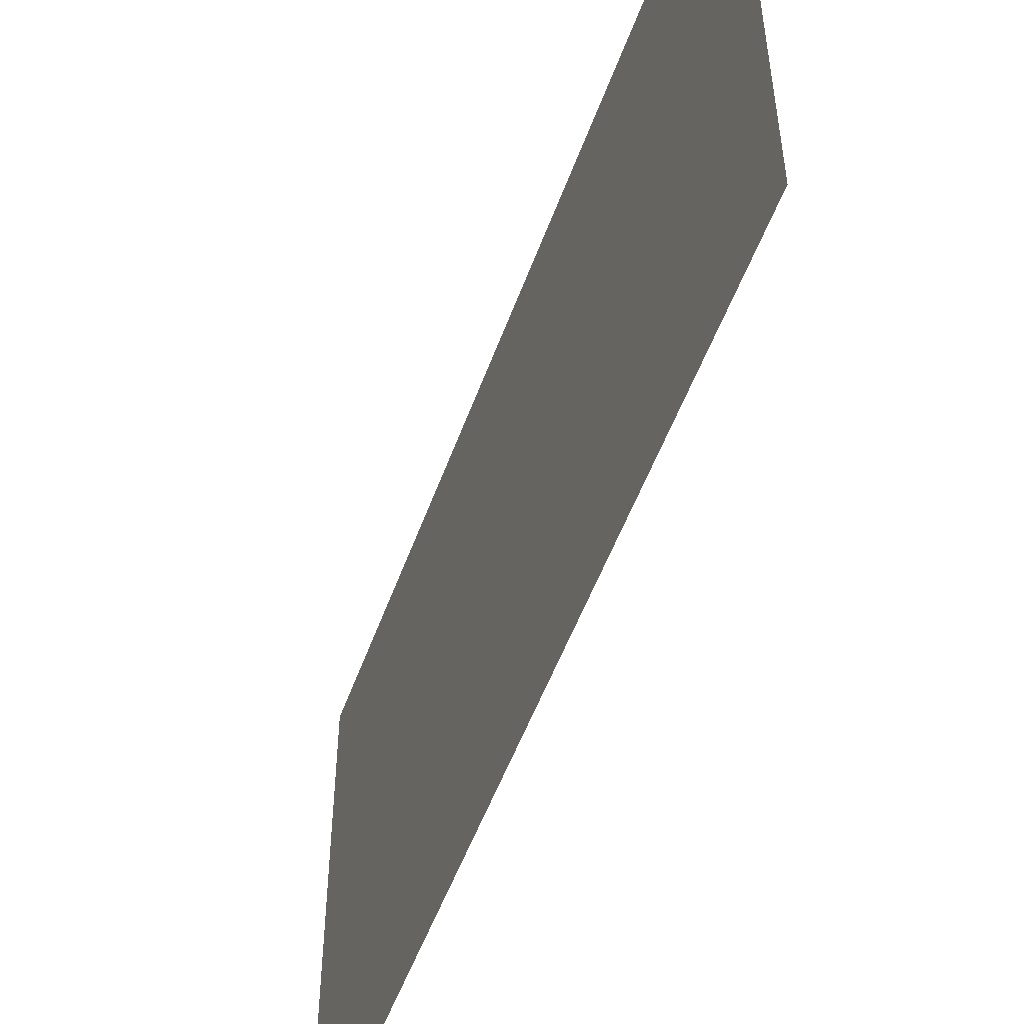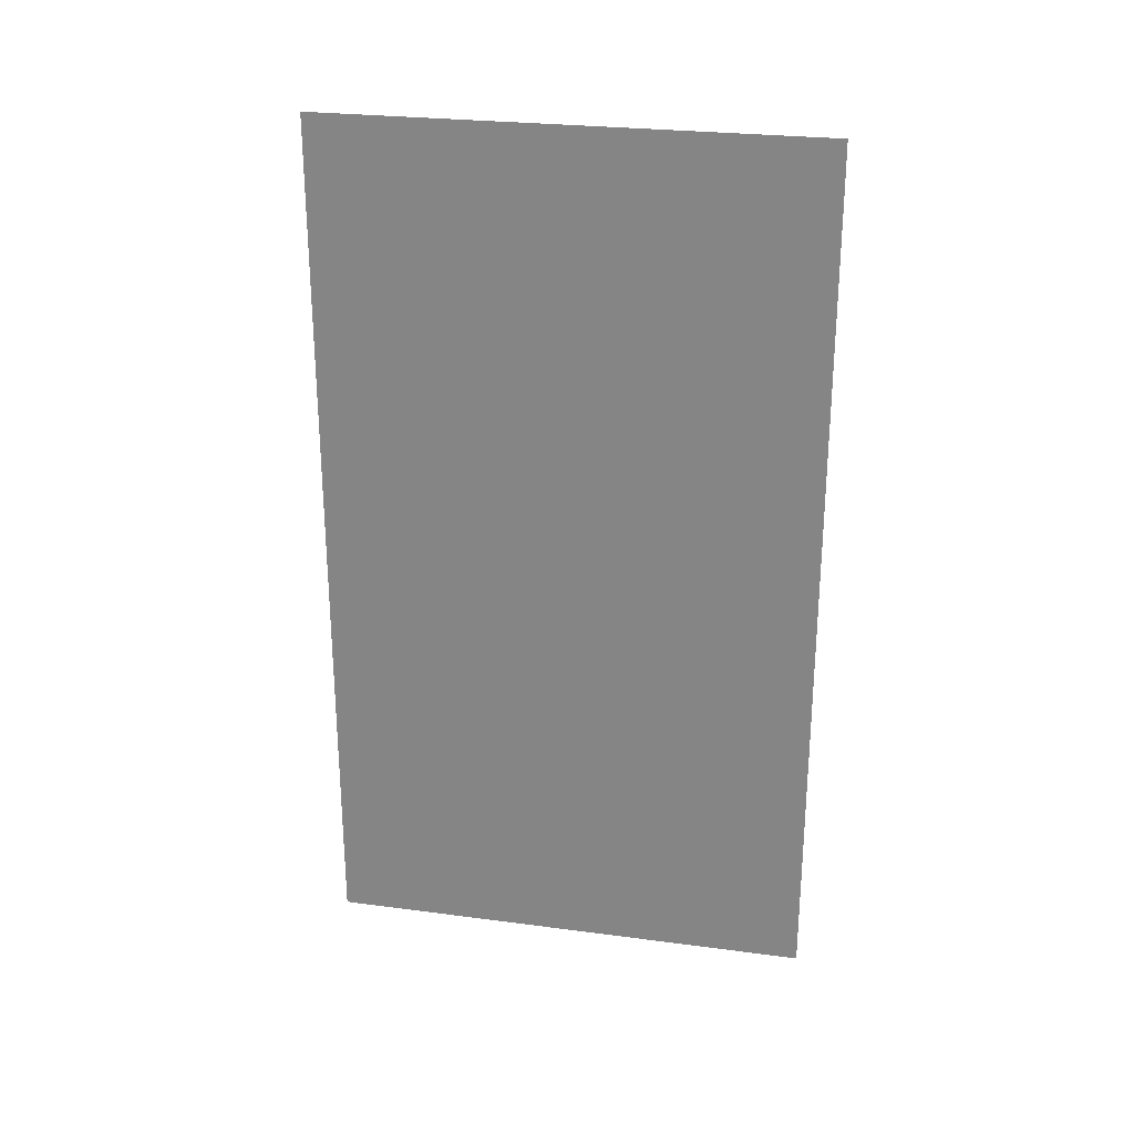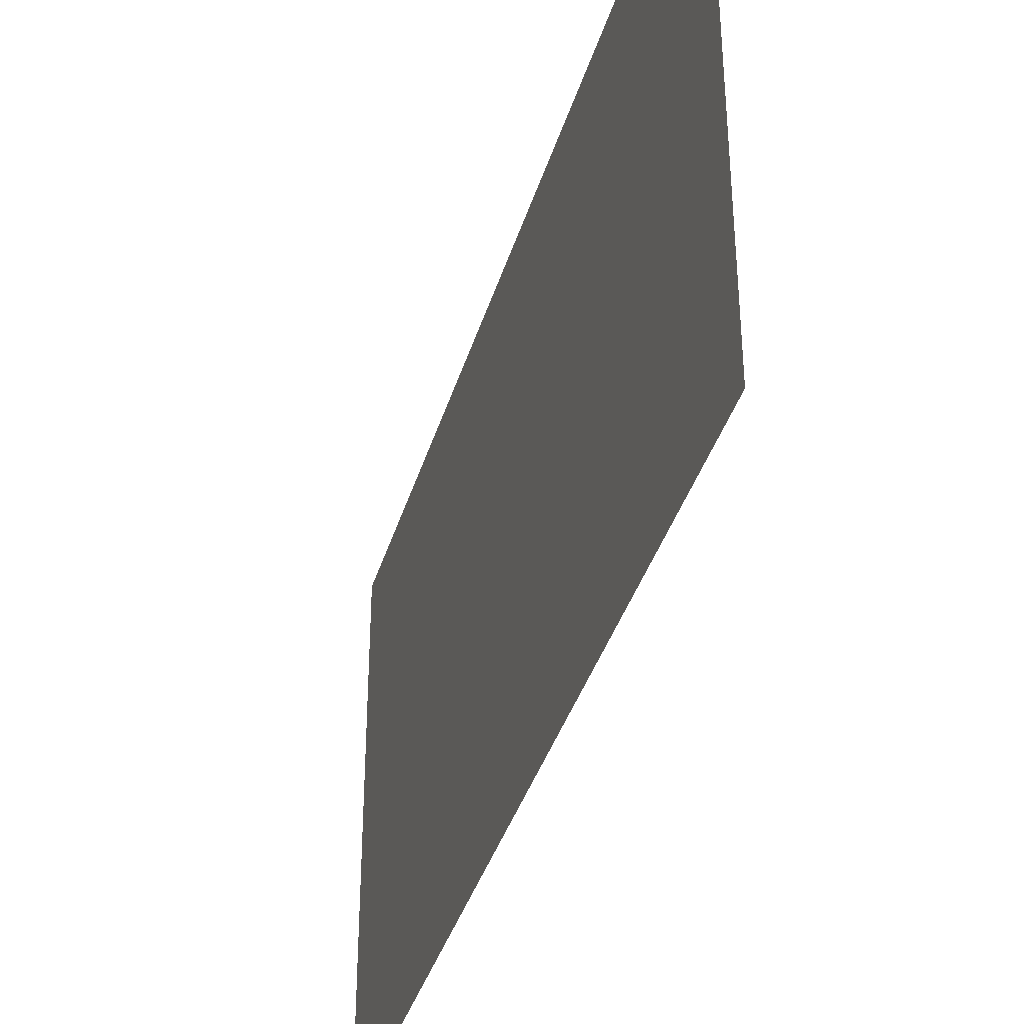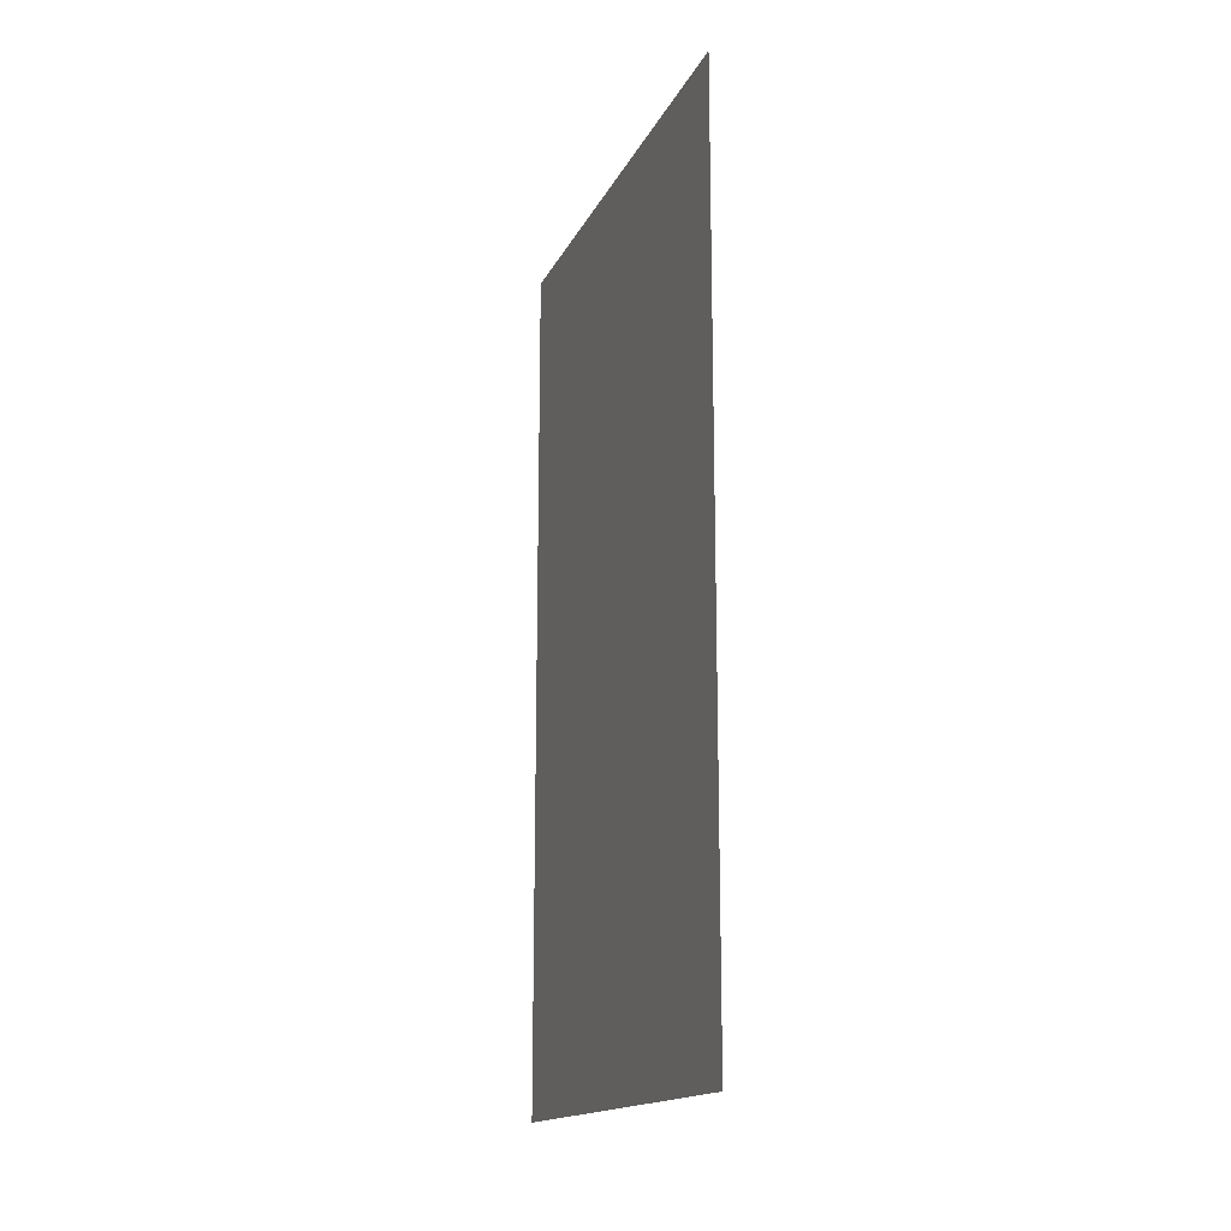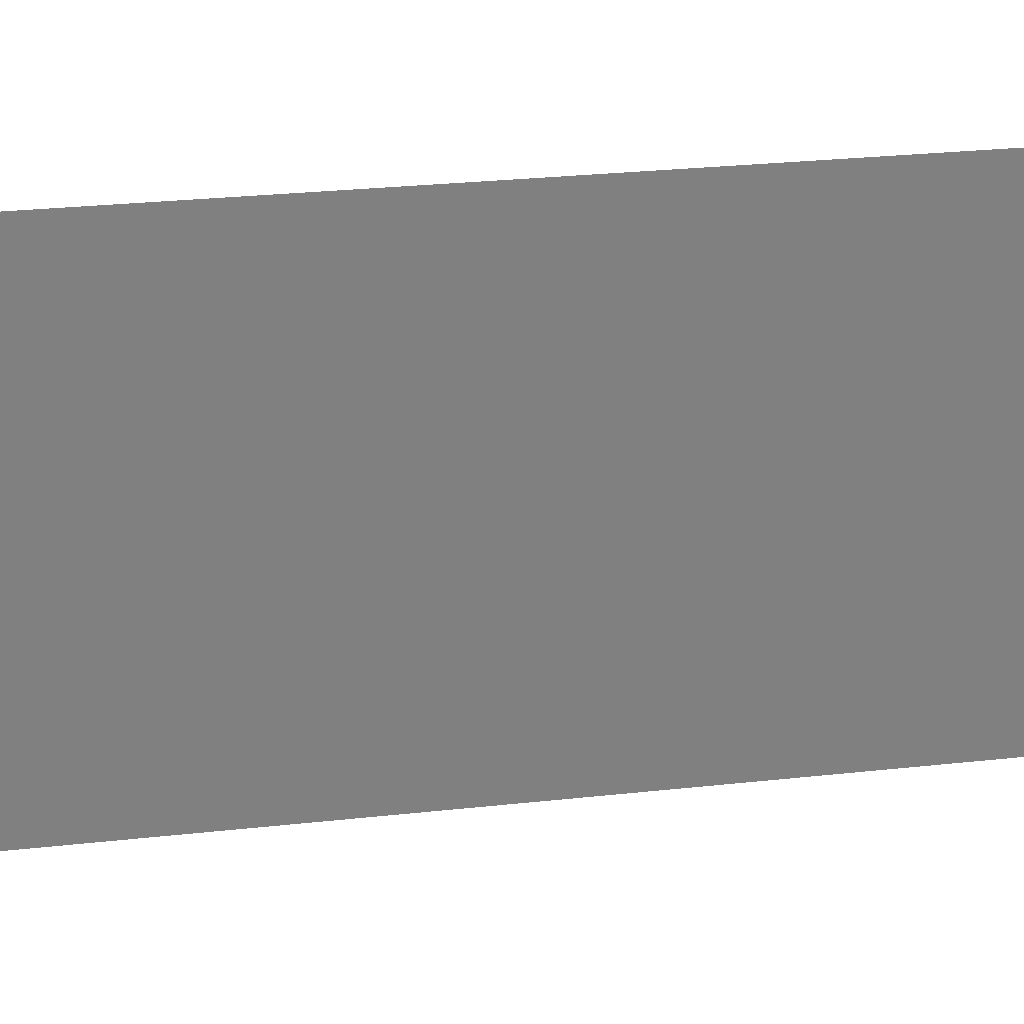
<metadata>
{"format":"obj","ext":"obj","renderer":"f3d","projection":"perspective","resolution":1024,"background":"white","views":[{"elev":-52.2,"azim":-19.5,"up":"+Y"},{"elev":26.1,"azim":-78.2,"up":"+Z"},{"elev":-38.1,"azim":-16.0,"up":"+Y"},{"elev":-16.1,"azim":-18.8,"up":"+Z"},{"elev":30.4,"azim":-98.8,"up":"+Y"}]}
</metadata>
<code>
o mirror
v 9.288 6.736 6.045
v 9.288 1.25 6.045
v 9.288 6.736 -3.617
v 9.288 1.25 -3.617
f 1 2 4 3

</code>
